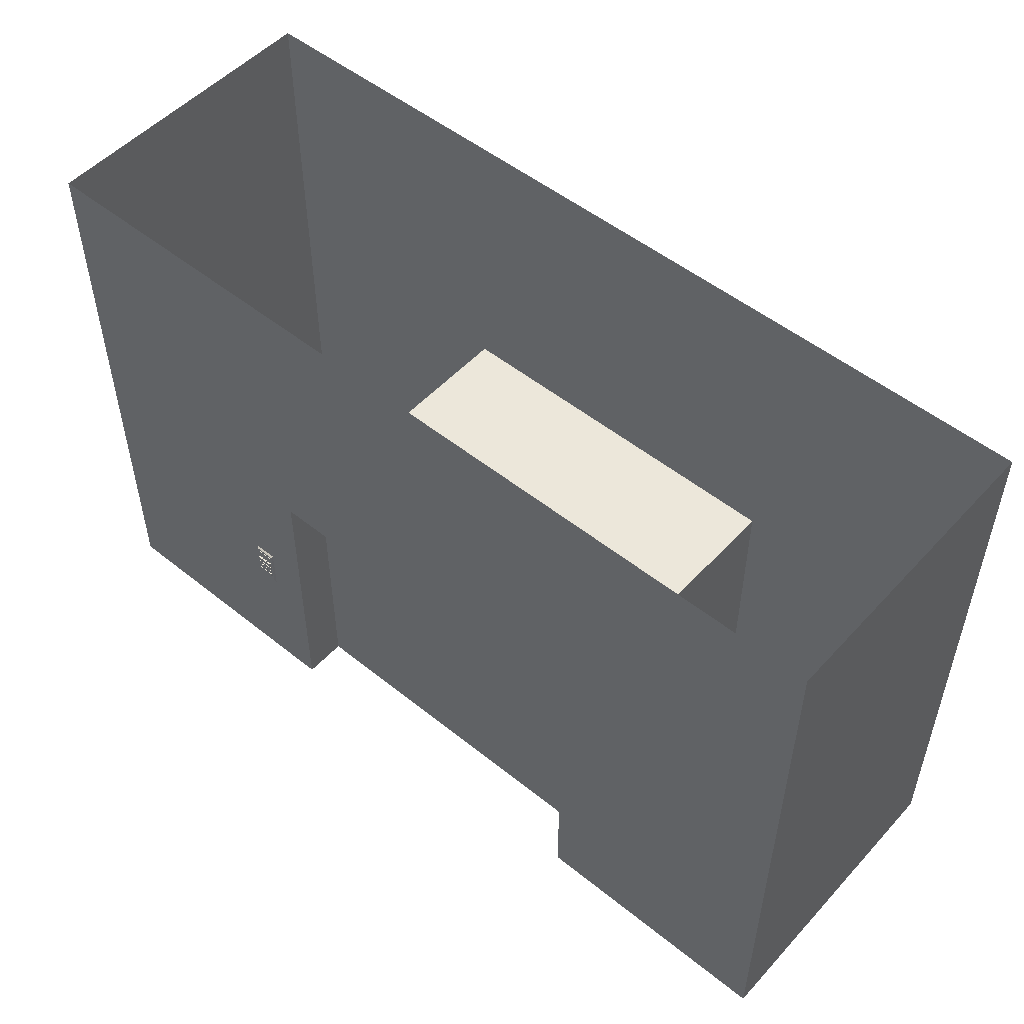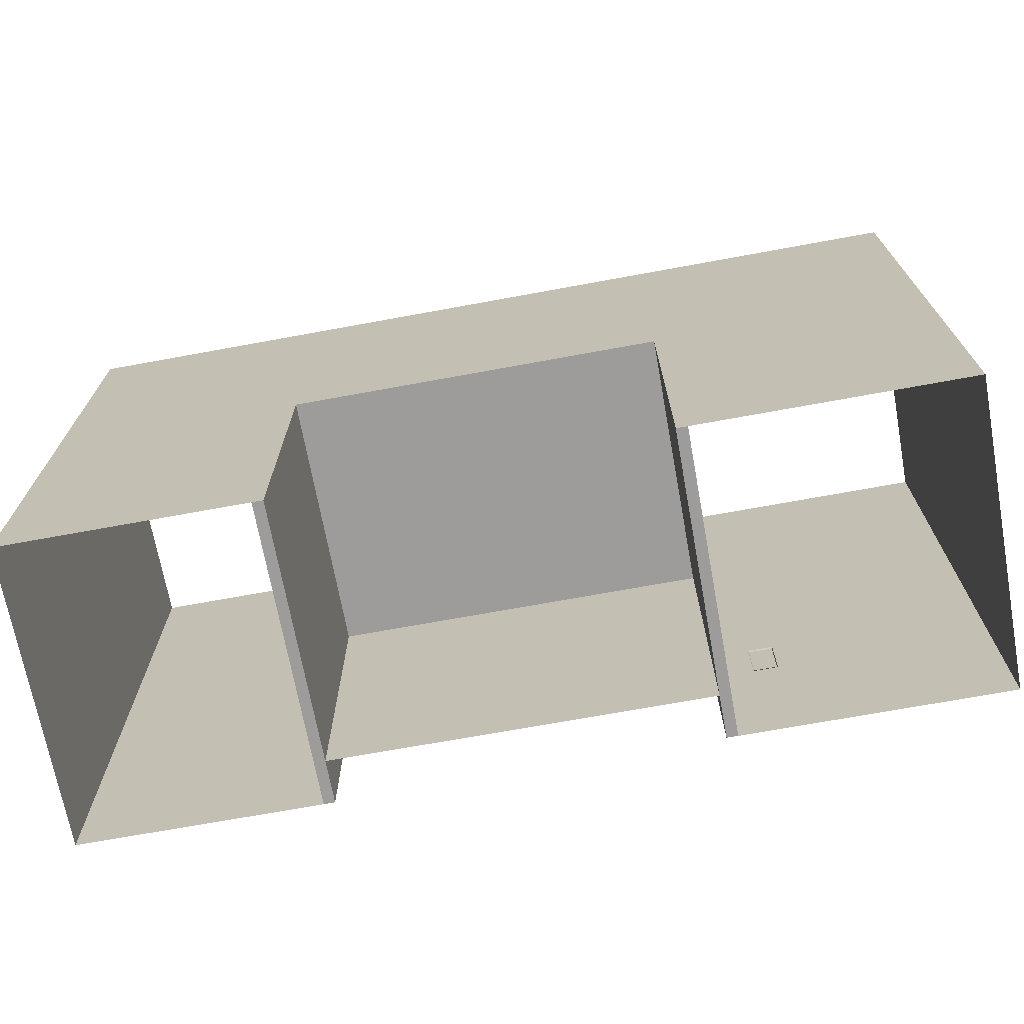
<metadata>
{"format":"obj","ext":"obj","renderer":"f3d","projection":"perspective","resolution":1024,"background":"white","views":[{"elev":51.7,"azim":41.0,"up":"+Y"},{"elev":-70.3,"azim":-169.6,"up":"+Y"}]}
</metadata>
<code>
v -14.85 24.58 9.669
v -14.61 24.58 9.669
v -14.87 24.52 9.631
v -14.59 24.52 9.631
v -14.87 24.52 9.631
v -14.61 24.58 9.669
v -14.61 24.58 9.669
v -14.61 25.06 9.669
v -14.59 24.52 9.631
v -14.59 25.08 9.631
v -14.59 24.52 9.631
v -14.61 25.06 9.669
v -14.61 25.06 9.669
v -14.85 25.06 9.669
v -14.59 25.08 9.631
v -14.87 25.08 9.631
v -14.59 25.08 9.631
v -14.85 25.06 9.669
v -14.85 25.06 9.669
v -14.85 24.58 9.669
v -14.87 25.08 9.631
v -14.87 24.52 9.631
v -14.87 25.08 9.631
v -14.85 24.58 9.669
v -14.85 24.58 9.669
v -14.61 24.58 9.669
v -14.87 24.52 9.631
v -14.59 24.52 9.631
v -14.87 24.52 9.631
v -14.61 24.58 9.669
v -14.61 24.58 9.669
v -14.61 25.06 9.669
v -14.59 24.52 9.631
v -14.59 25.08 9.631
v -14.59 24.52 9.631
v -14.61 25.06 9.669
v -14.61 25.06 9.669
v -14.85 25.06 9.669
v -14.59 25.08 9.631
v -14.87 25.08 9.631
v -14.59 25.08 9.631
v -14.85 25.06 9.669
v -14.85 25.06 9.669
v -14.85 24.58 9.669
v -14.87 25.08 9.631
v -14.87 24.52 9.631
v -14.87 25.08 9.631
v -14.85 24.58 9.669
v -14.85 24.58 9.669
v -14.61 24.58 9.669
v -14.87 24.52 9.631
v -14.59 24.52 9.631
v -14.87 24.52 9.631
v -14.61 24.58 9.669
v -14.61 24.58 9.669
v -14.61 25.06 9.669
v -14.59 24.52 9.631
v -14.59 25.08 9.631
v -14.59 24.52 9.631
v -14.61 25.06 9.669
v -14.61 25.06 9.669
v -14.85 25.06 9.669
v -14.59 25.08 9.631
v -14.87 25.08 9.631
v -14.59 25.08 9.631
v -14.85 25.06 9.669
v -14.85 25.06 9.669
v -14.85 24.58 9.669
v -14.87 25.08 9.631
v -14.87 24.52 9.631
v -14.87 25.08 9.631
v -14.85 24.58 9.669
v -14.85 25.06 9.669
v -14.61 24.58 9.669
v -14.85 24.58 9.669
v -14.61 25.06 9.669
v -14.61 24.58 9.669
v -14.85 25.06 9.669
v -14.85 25.06 9.669
v -14.61 24.58 9.669
v -14.85 24.58 9.669
v -14.61 25.06 9.669
v -14.61 24.58 9.669
v -14.85 25.06 9.669
v -14.85 25.06 9.669
v -14.61 24.58 9.669
v -14.85 24.58 9.669
v -14.61 25.06 9.669
v -14.61 24.58 9.669
v -14.85 25.06 9.669
v -14.83 24.92 9.69
v -14.77 24.92 9.69
v -14.83 24.87 9.69
v -14.77 24.87 9.69
v -14.83 24.87 9.69
v -14.77 24.92 9.69
v -14.69 24.92 9.69
v -14.63 24.92 9.69
v -14.69 24.87 9.69
v -14.63 24.87 9.69
v -14.69 24.87 9.69
v -14.63 24.92 9.69
v -14.76 24.92 9.69
v -14.7 24.92 9.69
v -14.76 24.87 9.69
v -14.7 24.87 9.69
v -14.76 24.87 9.69
v -14.7 24.92 9.69
v -14.83 25.03 9.675
v -14.73 25.03 9.675
v -14.83 24.98 9.675
v -14.73 25.03 9.675
v -14.63 25.03 9.675
v -14.73 24.98 9.675
v -14.73 24.98 9.675
v -14.83 24.98 9.675
v -14.73 25.03 9.675
v -14.63 24.98 9.675
v -14.73 24.98 9.675
v -14.63 25.03 9.675
v -14.83 24.86 9.69
v -14.77 24.86 9.69
v -14.83 24.8 9.69
v -14.77 24.8 9.69
v -14.83 24.8 9.69
v -14.77 24.86 9.69
v -14.69 24.86 9.69
v -14.63 24.86 9.69
v -14.69 24.8 9.69
v -14.63 24.8 9.69
v -14.69 24.8 9.69
v -14.63 24.86 9.69
v -14.76 24.86 9.69
v -14.7 24.86 9.69
v -14.76 24.8 9.69
v -14.7 24.8 9.69
v -14.76 24.8 9.69
v -14.7 24.86 9.69
v -14.83 24.79 9.69
v -14.77 24.79 9.69
v -14.83 24.73 9.69
v -14.77 24.73 9.69
v -14.83 24.73 9.69
v -14.77 24.79 9.69
v -14.69 24.79 9.69
v -14.63 24.79 9.69
v -14.69 24.73 9.69
v -14.63 24.73 9.69
v -14.69 24.73 9.69
v -14.63 24.79 9.69
v -14.76 24.79 9.69
v -14.7 24.79 9.69
v -14.76 24.73 9.69
v -14.7 24.73 9.69
v -14.76 24.73 9.69
v -14.7 24.79 9.69
v -14.83 24.72 9.69
v -14.77 24.72 9.69
v -14.83 24.67 9.69
v -14.77 24.67 9.69
v -14.83 24.67 9.69
v -14.77 24.72 9.69
v -14.69 24.72 9.69
v -14.63 24.72 9.69
v -14.69 24.67 9.69
v -14.63 24.67 9.69
v -14.69 24.67 9.69
v -14.63 24.72 9.69
v -14.76 24.72 9.69
v -14.7 24.72 9.69
v -14.76 24.67 9.69
v -14.7 24.67 9.69
v -14.76 24.67 9.69
v -14.7 24.72 9.69
v -14.83 24.92 9.669
v -14.83 24.92 9.69
v -14.83 24.87 9.669
v -14.83 24.87 9.69
v -14.83 24.87 9.669
v -14.83 24.92 9.69
v -14.77 24.92 9.669
v -14.77 24.92 9.69
v -14.83 24.92 9.669
v -14.83 24.92 9.69
v -14.83 24.92 9.669
v -14.77 24.92 9.69
v -14.83 24.87 9.669
v -14.83 24.87 9.69
v -14.77 24.87 9.669
v -14.77 24.87 9.69
v -14.77 24.87 9.669
v -14.83 24.87 9.69
v -14.77 24.87 9.669
v -14.77 24.87 9.69
v -14.77 24.92 9.669
v -14.77 24.92 9.69
v -14.77 24.92 9.669
v -14.77 24.87 9.69
v -14.69 24.92 9.669
v -14.69 24.92 9.69
v -14.69 24.87 9.669
v -14.69 24.87 9.69
v -14.69 24.87 9.669
v -14.69 24.92 9.69
v -14.63 24.92 9.669
v -14.63 24.92 9.69
v -14.69 24.92 9.669
v -14.69 24.92 9.69
v -14.69 24.92 9.669
v -14.63 24.92 9.69
v -14.69 24.87 9.669
v -14.69 24.87 9.69
v -14.63 24.87 9.669
v -14.63 24.87 9.69
v -14.63 24.87 9.669
v -14.69 24.87 9.69
v -14.63 24.87 9.669
v -14.63 24.87 9.69
v -14.63 24.92 9.669
v -14.63 24.92 9.69
v -14.63 24.92 9.669
v -14.63 24.87 9.69
v -14.76 24.92 9.669
v -14.76 24.92 9.69
v -14.76 24.87 9.669
v -14.76 24.87 9.69
v -14.76 24.87 9.669
v -14.76 24.92 9.69
v -14.7 24.92 9.669
v -14.7 24.92 9.69
v -14.76 24.92 9.669
v -14.76 24.92 9.69
v -14.76 24.92 9.669
v -14.7 24.92 9.69
v -14.76 24.87 9.669
v -14.76 24.87 9.69
v -14.7 24.87 9.669
v -14.7 24.87 9.69
v -14.7 24.87 9.669
v -14.76 24.87 9.69
v -14.7 24.87 9.669
v -14.7 24.87 9.69
v -14.7 24.92 9.669
v -14.7 24.92 9.69
v -14.7 24.92 9.669
v -14.7 24.87 9.69
v -14.83 25.03 9.669
v -14.83 25.03 9.675
v -14.83 24.98 9.669
v -14.83 24.98 9.675
v -14.83 24.98 9.669
v -14.83 25.03 9.675
v -14.73 25.03 9.669
v -14.73 25.03 9.675
v -14.83 25.03 9.669
v -14.83 25.03 9.675
v -14.83 25.03 9.669
v -14.73 25.03 9.675
v -14.83 24.98 9.669
v -14.83 24.98 9.675
v -14.73 24.98 9.669
v -14.73 24.98 9.675
v -14.73 24.98 9.669
v -14.83 24.98 9.675
v -14.63 25.03 9.669
v -14.63 25.03 9.675
v -14.73 25.03 9.669
v -14.73 25.03 9.675
v -14.73 25.03 9.669
v -14.63 25.03 9.675
v -14.73 24.98 9.669
v -14.73 24.98 9.675
v -14.63 24.98 9.669
v -14.63 24.98 9.675
v -14.63 24.98 9.669
v -14.73 24.98 9.675
v -14.63 24.98 9.669
v -14.63 24.98 9.675
v -14.63 25.03 9.669
v -14.63 25.03 9.675
v -14.63 25.03 9.669
v -14.63 24.98 9.675
v -14.83 24.86 9.669
v -14.83 24.86 9.69
v -14.83 24.8 9.669
v -14.83 24.8 9.69
v -14.83 24.8 9.669
v -14.83 24.86 9.69
v -14.77 24.86 9.669
v -14.77 24.86 9.69
v -14.83 24.86 9.669
v -14.83 24.86 9.69
v -14.83 24.86 9.669
v -14.77 24.86 9.69
v -14.83 24.8 9.669
v -14.83 24.8 9.69
v -14.77 24.8 9.669
v -14.77 24.8 9.69
v -14.77 24.8 9.669
v -14.83 24.8 9.69
v -14.77 24.8 9.669
v -14.77 24.8 9.69
v -14.77 24.86 9.669
v -14.77 24.86 9.69
v -14.77 24.86 9.669
v -14.77 24.8 9.69
v -14.69 24.86 9.669
v -14.69 24.86 9.69
v -14.69 24.8 9.669
v -14.69 24.8 9.69
v -14.69 24.8 9.669
v -14.69 24.86 9.69
v -14.63 24.86 9.669
v -14.63 24.86 9.69
v -14.69 24.86 9.669
v -14.69 24.86 9.69
v -14.69 24.86 9.669
v -14.63 24.86 9.69
v -14.69 24.8 9.669
v -14.69 24.8 9.69
v -14.63 24.8 9.669
v -14.63 24.8 9.69
v -14.63 24.8 9.669
v -14.69 24.8 9.69
v -14.63 24.8 9.669
v -14.63 24.8 9.69
v -14.63 24.86 9.669
v -14.63 24.86 9.69
v -14.63 24.86 9.669
v -14.63 24.8 9.69
v -14.76 24.86 9.669
v -14.76 24.86 9.69
v -14.76 24.8 9.669
v -14.76 24.8 9.69
v -14.76 24.8 9.669
v -14.76 24.86 9.69
v -14.7 24.86 9.669
v -14.7 24.86 9.69
v -14.76 24.86 9.669
v -14.76 24.86 9.69
v -14.76 24.86 9.669
v -14.7 24.86 9.69
v -14.76 24.8 9.669
v -14.76 24.8 9.69
v -14.7 24.8 9.669
v -14.7 24.8 9.69
v -14.7 24.8 9.669
v -14.76 24.8 9.69
v -14.7 24.8 9.669
v -14.7 24.8 9.69
v -14.7 24.86 9.669
v -14.7 24.86 9.69
v -14.7 24.86 9.669
v -14.7 24.8 9.69
v -14.83 24.79 9.669
v -14.83 24.79 9.69
v -14.83 24.73 9.669
v -14.83 24.73 9.69
v -14.83 24.73 9.669
v -14.83 24.79 9.69
v -14.77 24.79 9.669
v -14.77 24.79 9.69
v -14.83 24.79 9.669
v -14.83 24.79 9.69
v -14.83 24.79 9.669
v -14.77 24.79 9.69
v -14.83 24.73 9.669
v -14.83 24.73 9.69
v -14.77 24.73 9.669
v -14.77 24.73 9.69
v -14.77 24.73 9.669
v -14.83 24.73 9.69
v -14.77 24.73 9.669
v -14.77 24.73 9.69
v -14.77 24.79 9.669
v -14.77 24.79 9.69
v -14.77 24.79 9.669
v -14.77 24.73 9.69
v -14.69 24.79 9.669
v -14.69 24.79 9.69
v -14.69 24.73 9.669
v -14.69 24.73 9.69
v -14.69 24.73 9.669
v -14.69 24.79 9.69
v -14.63 24.79 9.669
v -14.63 24.79 9.69
v -14.69 24.79 9.669
v -14.69 24.79 9.69
v -14.69 24.79 9.669
v -14.63 24.79 9.69
v -14.69 24.73 9.669
v -14.69 24.73 9.69
v -14.63 24.73 9.669
v -14.63 24.73 9.69
v -14.63 24.73 9.669
v -14.69 24.73 9.69
v -14.63 24.73 9.669
v -14.63 24.73 9.69
v -14.63 24.79 9.669
v -14.63 24.79 9.69
v -14.63 24.79 9.669
v -14.63 24.73 9.69
v -14.76 24.79 9.669
v -14.76 24.79 9.69
v -14.76 24.73 9.669
v -14.76 24.73 9.69
v -14.76 24.73 9.669
v -14.76 24.79 9.69
v -14.7 24.79 9.669
v -14.7 24.79 9.69
v -14.76 24.79 9.669
v -14.76 24.79 9.69
v -14.76 24.79 9.669
v -14.7 24.79 9.69
v -14.76 24.73 9.669
v -14.76 24.73 9.69
v -14.7 24.73 9.669
v -14.7 24.73 9.69
v -14.7 24.73 9.669
v -14.76 24.73 9.69
v -14.7 24.73 9.669
v -14.7 24.73 9.69
v -14.7 24.79 9.669
v -14.7 24.79 9.69
v -14.7 24.79 9.669
v -14.7 24.73 9.69
v -14.83 24.72 9.669
v -14.83 24.72 9.69
v -14.83 24.67 9.669
v -14.83 24.67 9.69
v -14.83 24.67 9.669
v -14.83 24.72 9.69
v -14.77 24.72 9.669
v -14.77 24.72 9.69
v -14.83 24.72 9.669
v -14.83 24.72 9.69
v -14.83 24.72 9.669
v -14.77 24.72 9.69
v -14.83 24.67 9.669
v -14.83 24.67 9.69
v -14.77 24.67 9.669
v -14.77 24.67 9.69
v -14.77 24.67 9.669
v -14.83 24.67 9.69
v -14.77 24.67 9.669
v -14.77 24.67 9.69
v -14.77 24.72 9.669
v -14.77 24.72 9.69
v -14.77 24.72 9.669
v -14.77 24.67 9.69
v -14.69 24.72 9.669
v -14.69 24.72 9.69
v -14.69 24.67 9.669
v -14.69 24.67 9.69
v -14.69 24.67 9.669
v -14.69 24.72 9.69
v -14.63 24.72 9.669
v -14.63 24.72 9.69
v -14.69 24.72 9.669
v -14.69 24.72 9.69
v -14.69 24.72 9.669
v -14.63 24.72 9.69
v -14.69 24.67 9.669
v -14.69 24.67 9.69
v -14.63 24.67 9.669
v -14.63 24.67 9.69
v -14.63 24.67 9.669
v -14.69 24.67 9.69
v -14.63 24.67 9.669
v -14.63 24.67 9.69
v -14.63 24.72 9.669
v -14.63 24.72 9.69
v -14.63 24.72 9.669
v -14.63 24.67 9.69
v -14.76 24.72 9.669
v -14.76 24.72 9.69
v -14.76 24.67 9.669
v -14.76 24.67 9.69
v -14.76 24.67 9.669
v -14.76 24.72 9.69
v -14.7 24.72 9.669
v -14.7 24.72 9.69
v -14.76 24.72 9.669
v -14.76 24.72 9.69
v -14.76 24.72 9.669
v -14.7 24.72 9.69
v -14.76 24.67 9.669
v -14.76 24.67 9.69
v -14.7 24.67 9.669
v -14.7 24.67 9.69
v -14.7 24.67 9.669
v -14.76 24.67 9.69
v -14.7 24.67 9.669
v -14.7 24.67 9.69
v -14.7 24.72 9.669
v -14.7 24.72 9.69
v -14.7 24.72 9.669
v -14.7 24.67 9.69
v -17.26 24.25 6.147
v -17.26 23 6.147
v -14.26 23 6.147
v -14.26 26.62 6.147
v -17.26 24.25 6.147
v -14.26 23 6.147
v -17.26 29.75 6.147
v -17.26 24.25 6.147
v -14.26 26.62 6.147
v -14.26 26.62 6.147
v -9.634 26.62 6.147
v -17.26 29.75 6.147
v -9.634 26.62 6.147
v -7.009 29.75 6.147
v -17.26 29.75 6.147
v -7.009 23 6.147
v -7.009 29.75 6.147
v -9.634 26.62 6.147
v -9.759 23 6.147
v -7.009 23 6.147
v -9.634 26.62 6.147
v -7.009 24.25 9.647
v -7.009 23 6.147
v -7.009 23 9.647
v -7.009 24.25 9.647
v -7.009 29.75 6.147
v -7.009 23 6.147
v -7.009 29.75 6.147
v -7.009 24.25 9.647
v -7.009 29.75 9.647
v -14.38 24.25 9.647
v -17.26 24.25 9.647
v -14.38 26.62 9.647
v -17.26 24.25 9.647
v -17.26 29.75 9.647
v -14.38 26.62 9.647
v -14.38 26.62 9.647
v -17.26 29.75 9.647
v -9.634 26.62 9.647
v -17.26 29.75 9.647
v -7.009 29.75 9.647
v -9.634 26.62 9.647
v -7.009 29.75 9.647
v -7.009 24.25 9.647
v -9.634 26.62 9.647
v -7.009 24.25 9.647
v -9.634 24.25 9.647
v -9.634 26.62 9.647
v -17.26 29.75 9.647
v -17.26 24.25 9.647
v -17.26 29.75 6.147
v -17.26 24.25 9.647
v -17.26 24.25 6.147
v -17.26 29.75 6.147
v -9.884 26.37 6.147
v -14.13 26.37 6.147
v -9.884 26.38 9.647
v -14.13 26.37 6.147
v -14.13 26.38 9.647
v -9.884 26.38 9.647
v -9.884 26.38 9.647
v -9.884 24.25 9.647
v -9.884 26.37 6.147
v -9.884 23 6.147
v -9.884 26.37 6.147
v -9.884 24.25 9.647
v -9.884 23 9.647
v -9.884 23 6.147
v -9.884 24.25 9.647
v -14.13 24.25 9.647
v -14.13 23 6.147
v -14.13 23 9.647
v -14.13 24.25 9.647
v -14.13 26.37 6.147
v -14.13 23 6.147
v -14.13 26.37 6.147
v -14.13 24.25 9.647
v -14.13 26.38 9.647
v -14.26 26.62 6.147
v -14.26 23 6.147
v -14.13 26.37 6.147
v -14.26 23 6.147
v -14.13 23 6.147
v -14.13 26.37 6.147
v -14.26 23 6.147
v -14.26 23 9.647
v -14.13 23 6.147
v -14.26 23 9.647
v -14.13 23 9.647
v -14.13 23 6.147
v -14.26 23 9.647
v -14.38 24.25 9.647
v -14.13 23 9.647
v -14.38 24.25 9.647
v -14.13 24.25 9.647
v -14.13 23 9.647
v -14.38 24.25 9.647
v -14.38 26.62 9.647
v -14.13 24.25 9.647
v -14.38 26.62 9.647
v -14.13 26.38 9.647
v -14.13 24.25 9.647
v -14.38 26.62 9.647
v -9.634 26.62 9.647
v -14.13 26.38 9.647
v -9.634 26.62 9.647
v -9.884 26.38 9.647
v -14.13 26.38 9.647
v -9.634 26.62 6.147
v -14.26 26.62 6.147
v -9.884 26.37 6.147
v -14.26 26.62 6.147
v -14.13 26.37 6.147
v -9.884 26.37 6.147
v -9.759 23 9.647
v -9.759 23 6.147
v -9.884 23 9.647
v -9.759 23 6.147
v -9.884 23 6.147
v -9.884 23 9.647
v -9.634 26.62 9.647
v -9.634 24.25 9.647
v -9.884 26.38 9.647
v -9.634 24.25 9.647
v -9.884 24.25 9.647
v -9.884 26.38 9.647
v -9.634 24.25 9.647
v -9.759 23 9.647
v -9.884 24.25 9.647
v -9.759 23 9.647
v -9.884 23 9.647
v -9.884 24.25 9.647
v -9.759 23 6.147
v -9.634 26.62 6.147
v -9.884 23 6.147
v -9.634 26.62 6.147
v -9.884 26.37 6.147
v -9.884 23 6.147
v -14.26 23 9.647
v -17.26 23 9.647
v -14.38 24.25 9.647
v -14.38 24.25 9.647
v -17.26 23 9.647
v -17.26 24.25 9.647
v -7.009 23 9.647
v -9.759 23 9.647
v -7.009 24.25 9.647
v -7.009 24.25 9.647
v -9.759 23 9.647
v -9.634 24.25 9.647
v -17.26 23 9.647
v -17.26 23 6.147
v -17.26 24.25 9.647
v -17.26 24.25 9.647
v -17.26 23 6.147
v -17.26 24.25 6.147
v -12.13 23 9.147
v -14.13 23 9.147
v -12.13 26.38 9.147
v -14.13 23 9.147
v -14.13 26.38 9.147
v -12.13 26.38 9.147
v -11.88 23 9.147
v -11.88 26.38 9.147
v -9.884 23 9.147
v -11.88 26.38 9.147
v -9.884 26.38 9.147
v -9.884 23 9.147
v -12.13 23 9.147
v -12.13 26.38 9.147
v -11.88 23 9.147
v -12.13 26.38 9.147
v -11.88 26.38 9.147
v -11.88 23 9.147
g PARKINGCombined_Meshes_2479_3
f 1 3 2
f 4 6 5
f 7 9 8
f 10 12 11
f 13 15 14
f 16 18 17
f 19 21 20
f 22 24 23
f 25 27 26
f 28 30 29
f 31 33 32
f 34 36 35
f 37 39 38
f 40 42 41
f 43 45 44
f 46 48 47
f 49 51 50
f 52 54 53
f 55 57 56
f 58 60 59
f 61 63 62
f 64 66 65
f 67 69 68
f 70 72 71
f 73 75 74
f 76 78 77
f 79 81 80
f 82 84 83
f 85 87 86
f 88 90 89
f 91 93 92
f 94 96 95
f 97 99 98
f 100 102 101
f 103 105 104
f 106 108 107
f 109 111 110
f 112 114 113
f 115 117 116
f 118 120 119
f 121 123 122
f 124 126 125
f 127 129 128
f 130 132 131
f 133 135 134
f 136 138 137
f 139 141 140
f 142 144 143
f 145 147 146
f 148 150 149
f 151 153 152
f 154 156 155
f 157 159 158
f 160 162 161
f 163 165 164
f 166 168 167
f 169 171 170
f 172 174 173
f 175 177 176
f 178 180 179
f 181 183 182
f 184 186 185
f 187 189 188
f 190 192 191
f 193 195 194
f 196 198 197
f 199 201 200
f 202 204 203
f 205 207 206
f 208 210 209
f 211 213 212
f 214 216 215
f 217 219 218
f 220 222 221
f 223 225 224
f 226 228 227
f 229 231 230
f 232 234 233
f 235 237 236
f 238 240 239
f 241 243 242
f 244 246 245
f 247 249 248
f 250 252 251
f 253 255 254
f 256 258 257
f 259 261 260
f 262 264 263
f 265 267 266
f 268 270 269
f 271 273 272
f 274 276 275
f 277 279 278
f 280 282 281
f 283 285 284
f 286 288 287
f 289 291 290
f 292 294 293
f 295 297 296
f 298 300 299
f 301 303 302
f 304 306 305
f 307 309 308
f 310 312 311
f 313 315 314
f 316 318 317
f 319 321 320
f 322 324 323
f 325 327 326
f 328 330 329
f 331 333 332
f 334 336 335
f 337 339 338
f 340 342 341
f 343 345 344
f 346 348 347
f 349 351 350
f 352 354 353
f 355 357 356
f 358 360 359
f 361 363 362
f 364 366 365
f 367 369 368
f 370 372 371
f 373 375 374
f 376 378 377
f 379 381 380
f 382 384 383
f 385 387 386
f 388 390 389
f 391 393 392
f 394 396 395
f 397 399 398
f 400 402 401
f 403 405 404
f 406 408 407
f 409 411 410
f 412 414 413
f 415 417 416
f 418 420 419
f 421 423 422
f 424 426 425
f 427 429 428
f 430 432 431
f 433 435 434
f 436 438 437
f 439 441 440
f 442 444 443
f 445 447 446
f 448 450 449
f 451 453 452
f 454 456 455
f 457 459 458
f 460 462 461
f 463 465 464
f 466 468 467
f 469 471 470
f 472 474 473
f 475 477 476
f 478 480 479
f 481 483 482
f 484 486 485
f 487 489 488
f 490 492 491
f 493 495 494
f 496 498 497
f 499 501 500
f 502 504 503
f 505 507 506
f 508 510 509
f 511 513 512
f 514 516 515
f 517 519 518
f 520 522 521
f 523 525 524
f 526 528 527
f 529 531 530
f 532 534 533
f 535 537 536
f 538 540 539
f 541 543 542
f 544 546 545
f 547 549 548
f 550 552 551
f 553 555 554
f 556 558 557
f 559 561 560
f 562 564 563
f 565 567 566
f 568 570 569
f 571 573 572
f 574 576 575
f 577 579 578
f 580 582 581
f 583 585 584
f 586 588 587
f 589 591 590
f 592 594 593
f 595 597 596
f 598 600 599
f 601 603 602
f 604 606 605
f 607 609 608
f 610 612 611
f 613 615 614
f 616 618 617
f 619 621 620
f 622 624 623
f 625 627 626
f 628 630 629
f 631 633 632
f 634 636 635
f 637 639 638
f 640 642 641
f 643 645 644
f 646 648 647
f 649 651 650
f 652 654 653
f 655 657 656
f 658 660 659
f 661 663 662
f 664 666 665
f 667 669 668
f 670 672 671

</code>
